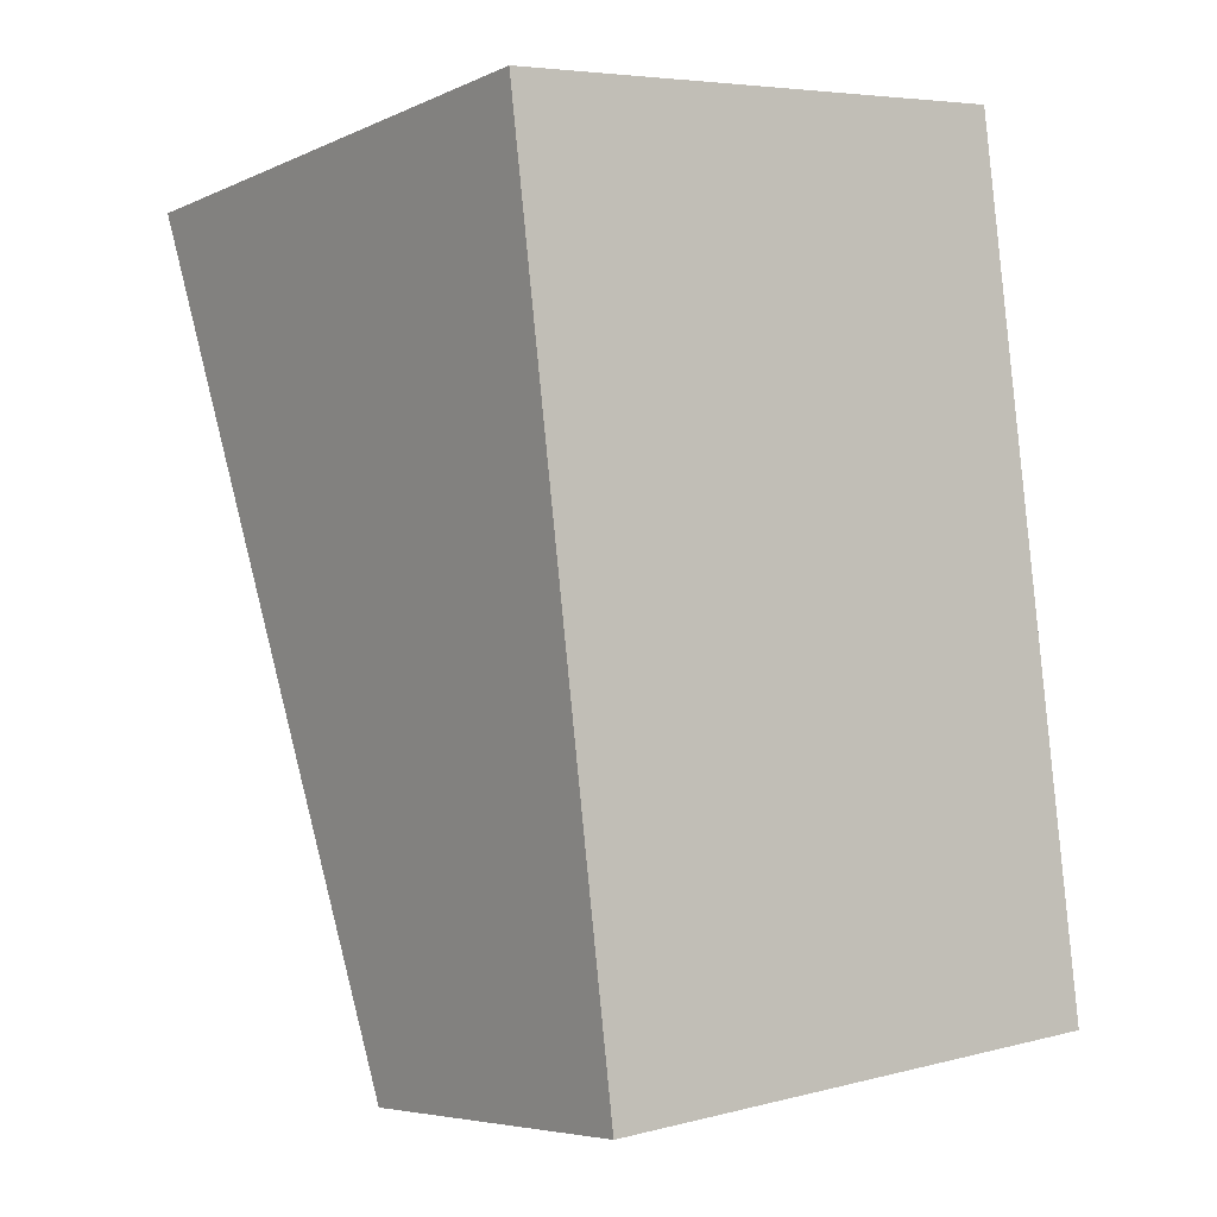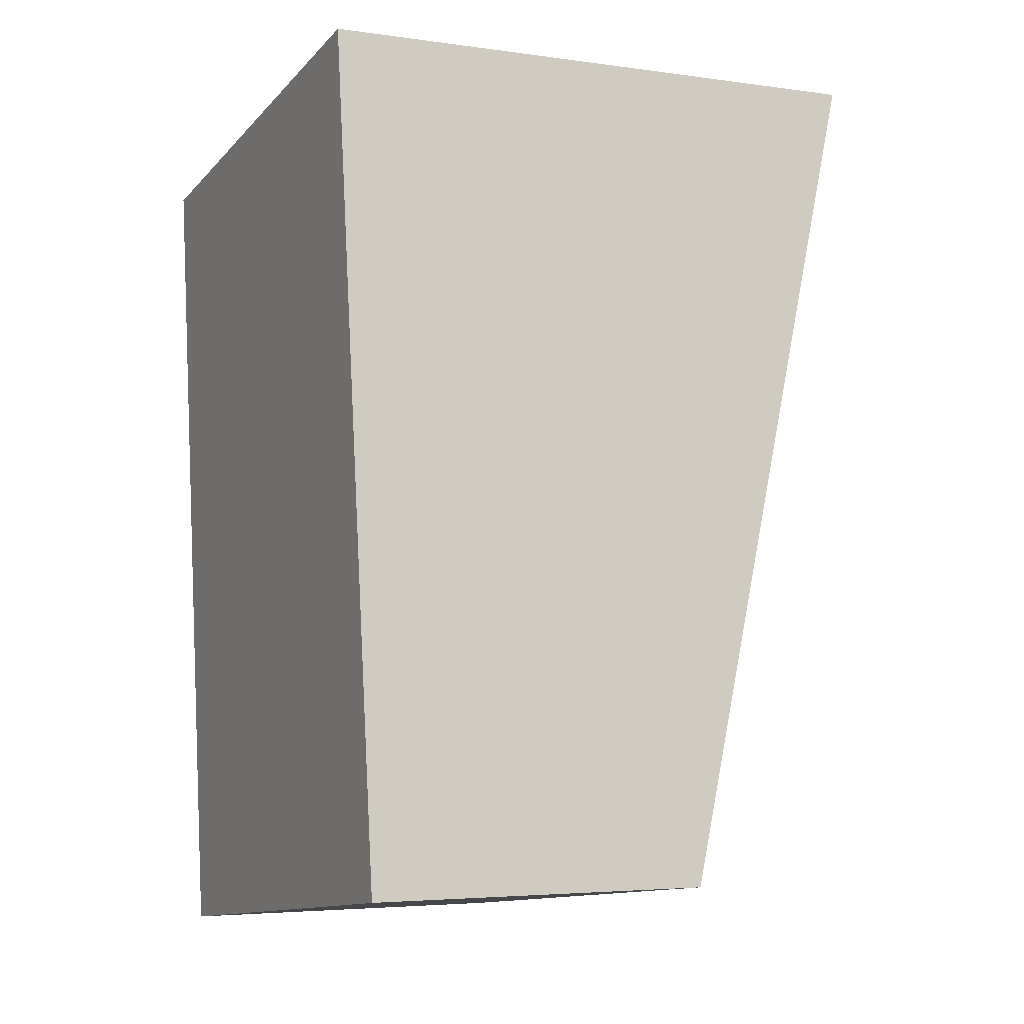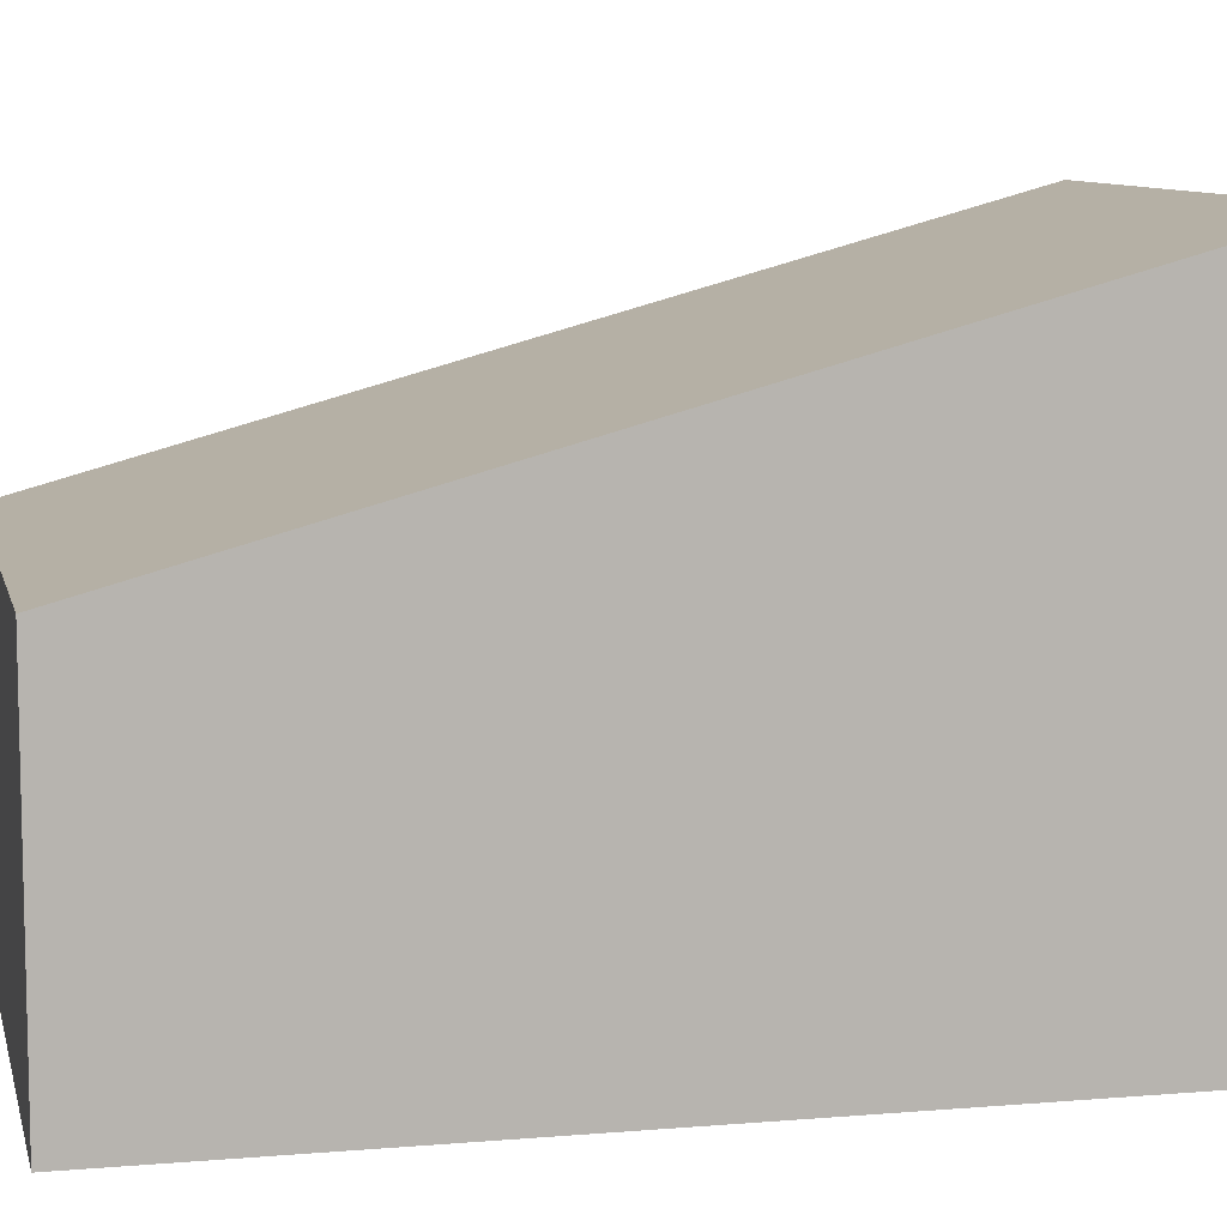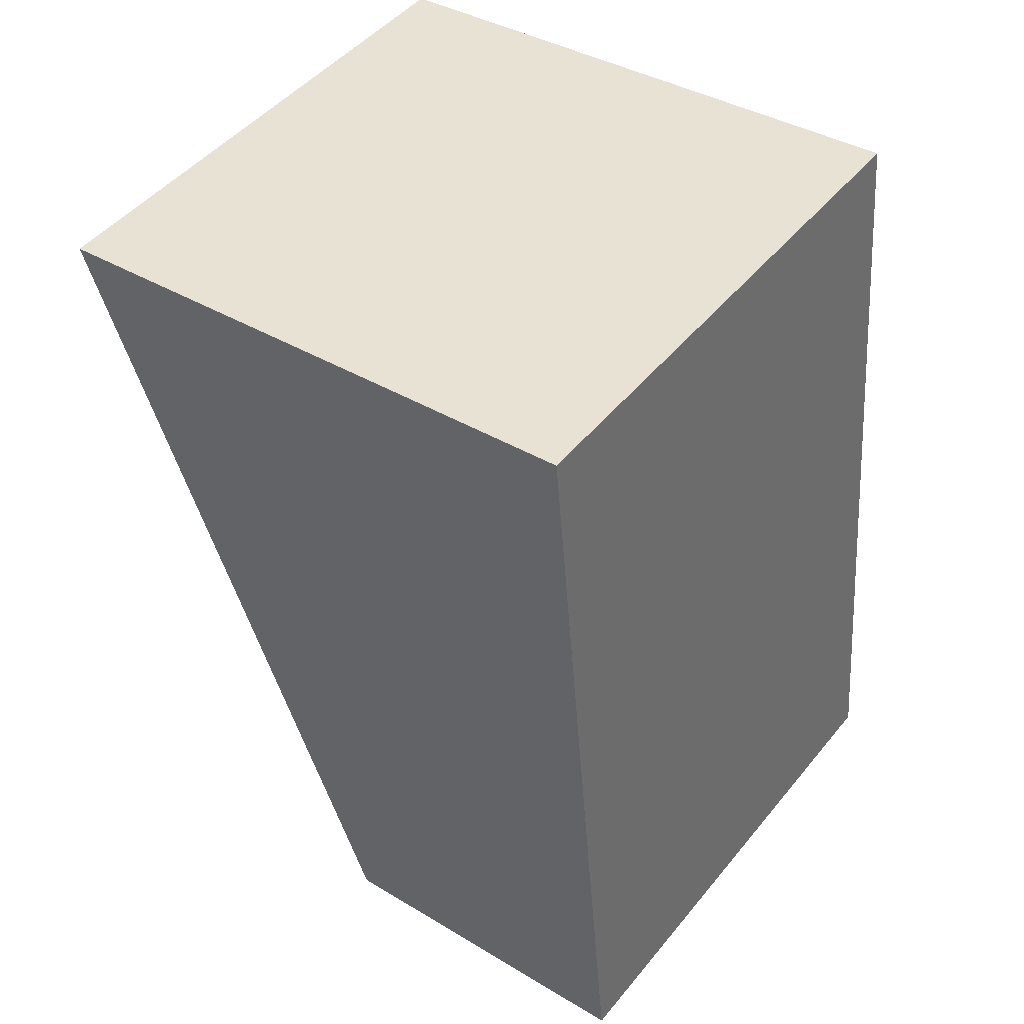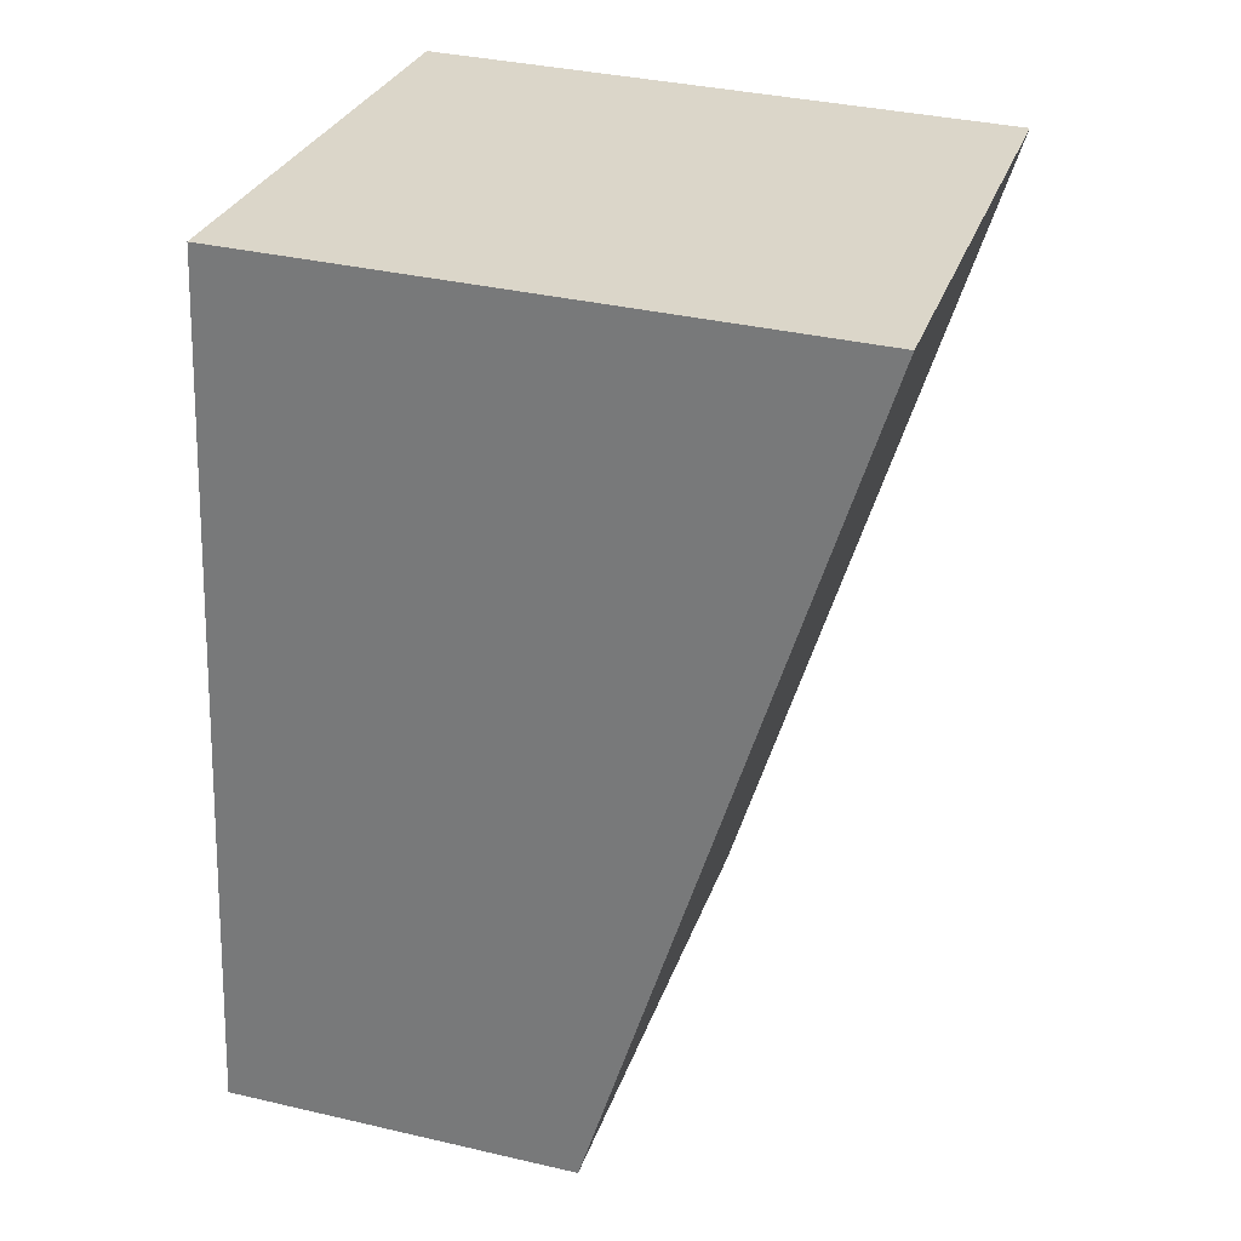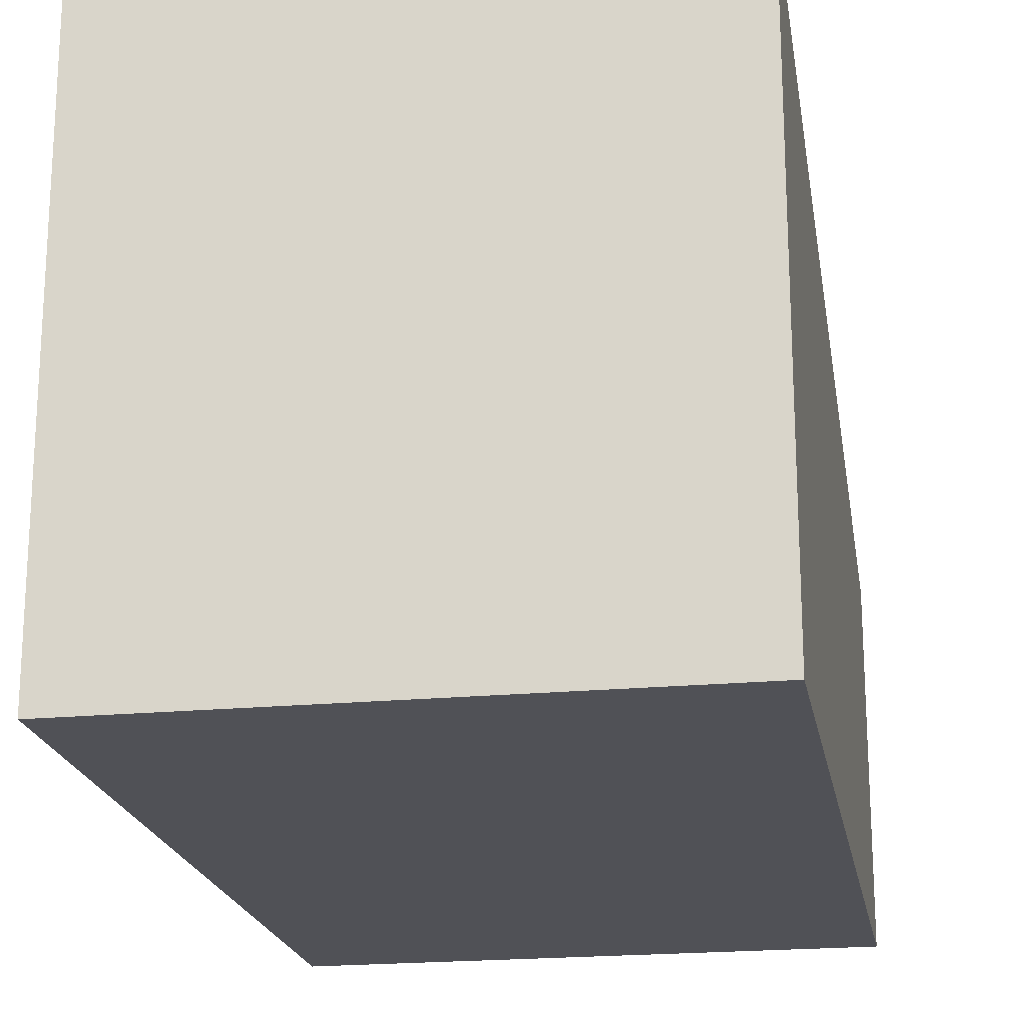
<metadata>
{"format":"obj","ext":"obj","renderer":"f3d","projection":"perspective","resolution":1024,"background":"white","views":[{"elev":-5.8,"azim":-37.1,"up":"+Z"},{"elev":-4.3,"azim":65.0,"up":"+Z"},{"elev":9.0,"azim":-109.8,"up":"+Y"},{"elev":38.4,"azim":-52.7,"up":"+Z"},{"elev":36.1,"azim":106.9,"up":"+Z"},{"elev":-20.4,"azim":2.9,"up":"+Y"}]}
</metadata>
<code>
v  0 3.626 2.22e-16
v  3.059 2.164 -4.992
v  0.65 2.164 -5.288
v  3.978 2.164 -4.879
v  3.328 3.626 0.409
v  3.978 2.988e-16 -4.879
v  0.65 3.238e-16 -5.288
v  3.059 3.057e-16 -4.992
v  0 0 0
v  3.328 -2.504e-17 0.409
g defaultobject
f 1 2 3
f 2 1 4
f 4 1 5
f 6 2 4
f 2 6 3
f 3 6 7
f 7 6 8
f 3 9 1
f 9 3 7
f 9 5 1
f 5 9 10
f 10 4 5
f 4 10 6
f 8 9 7
f 9 8 6
f 9 6 10

</code>
